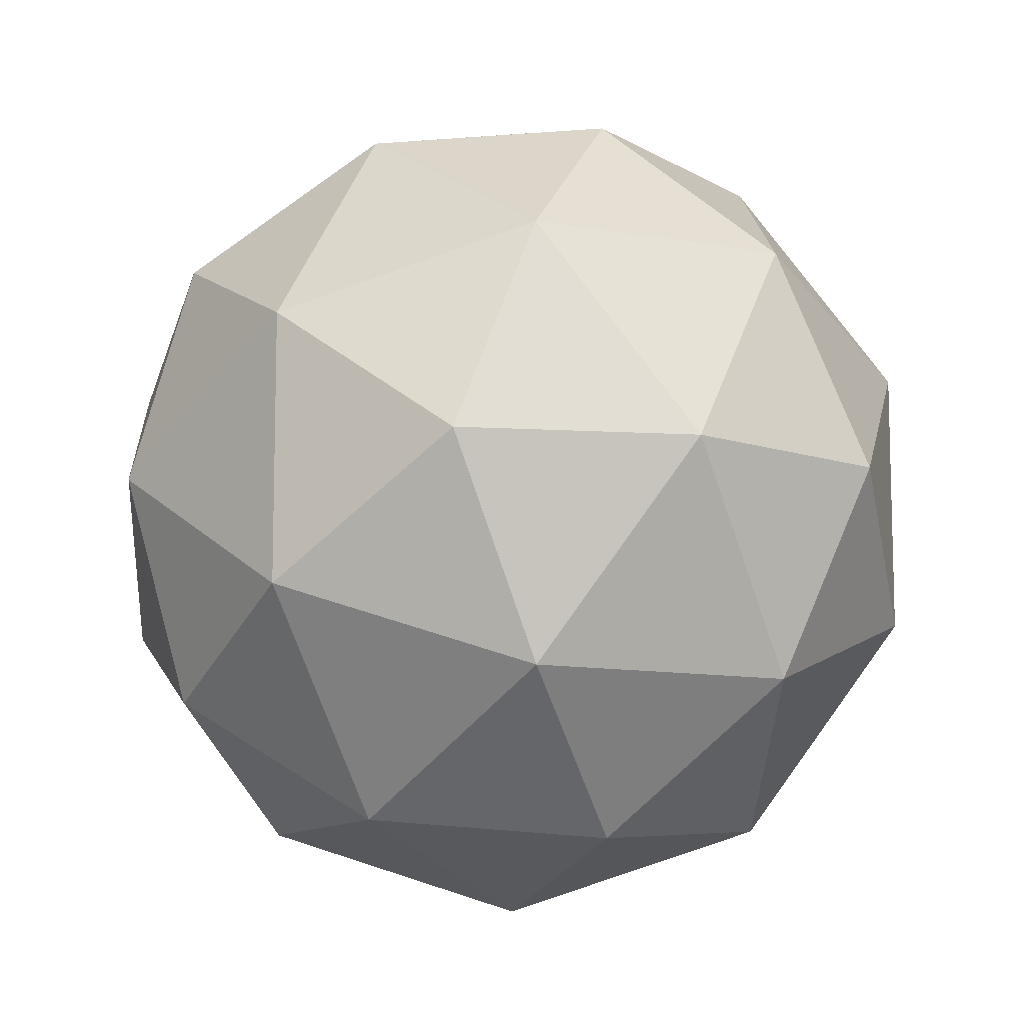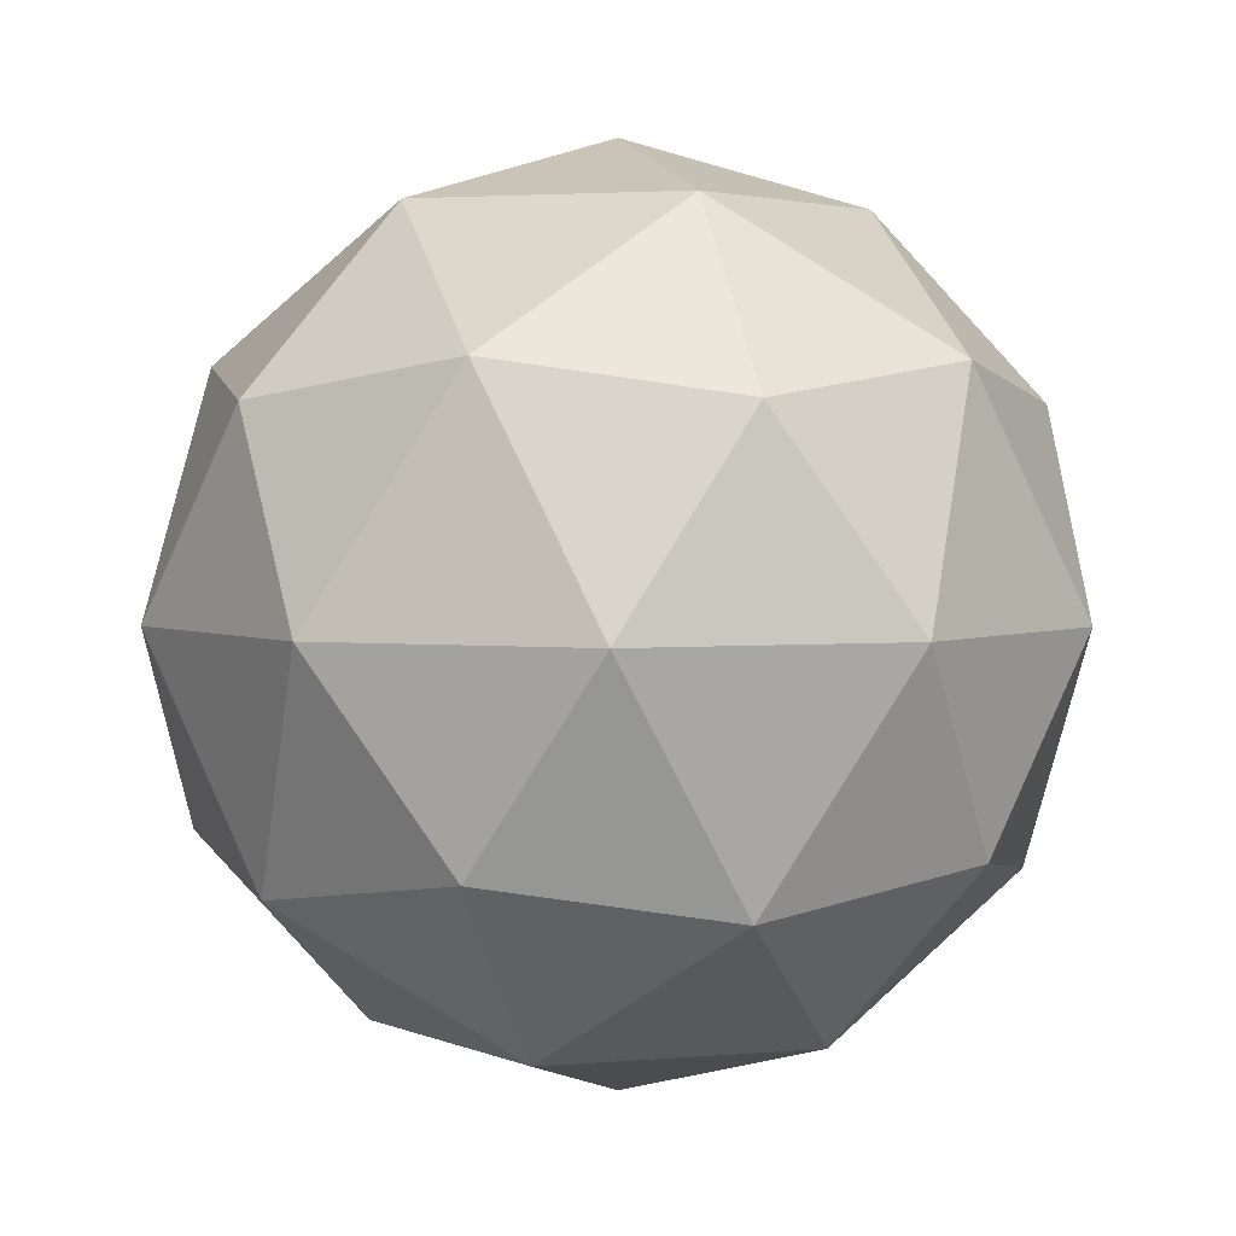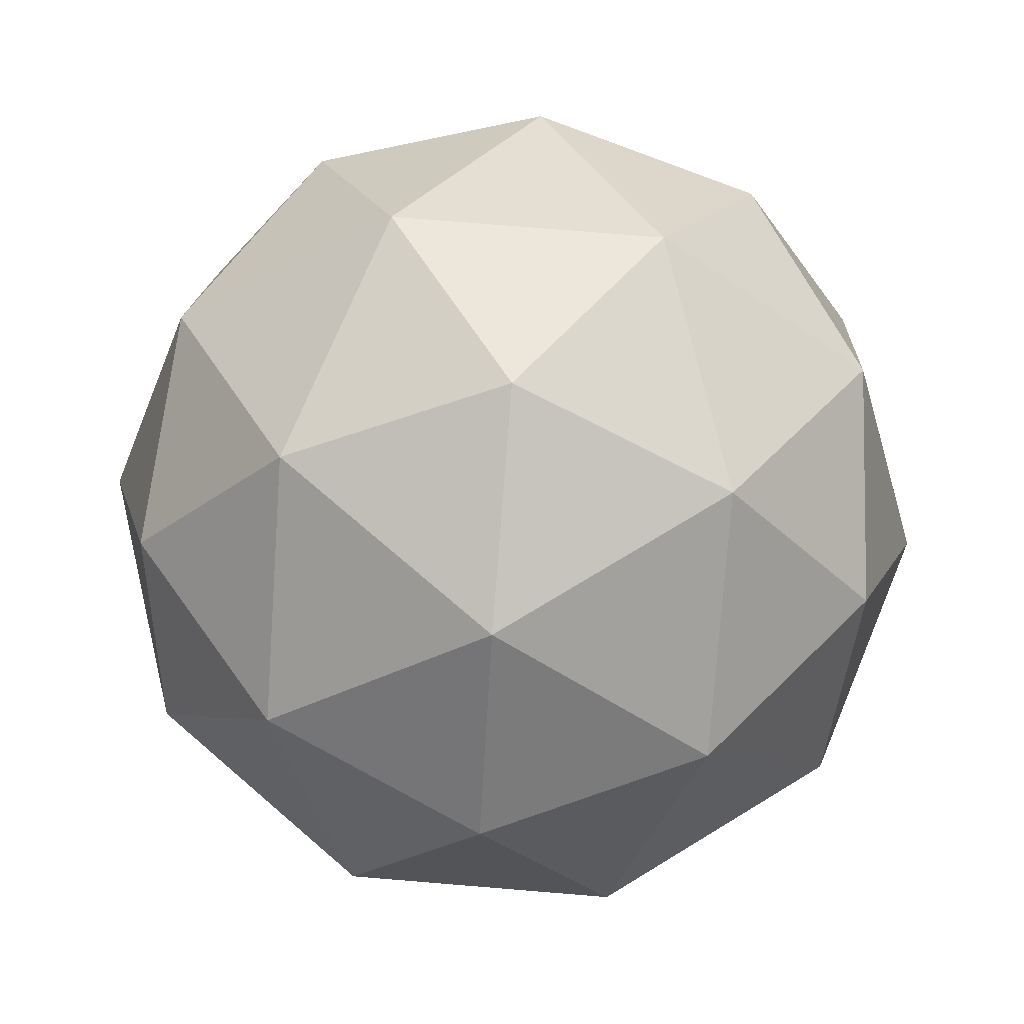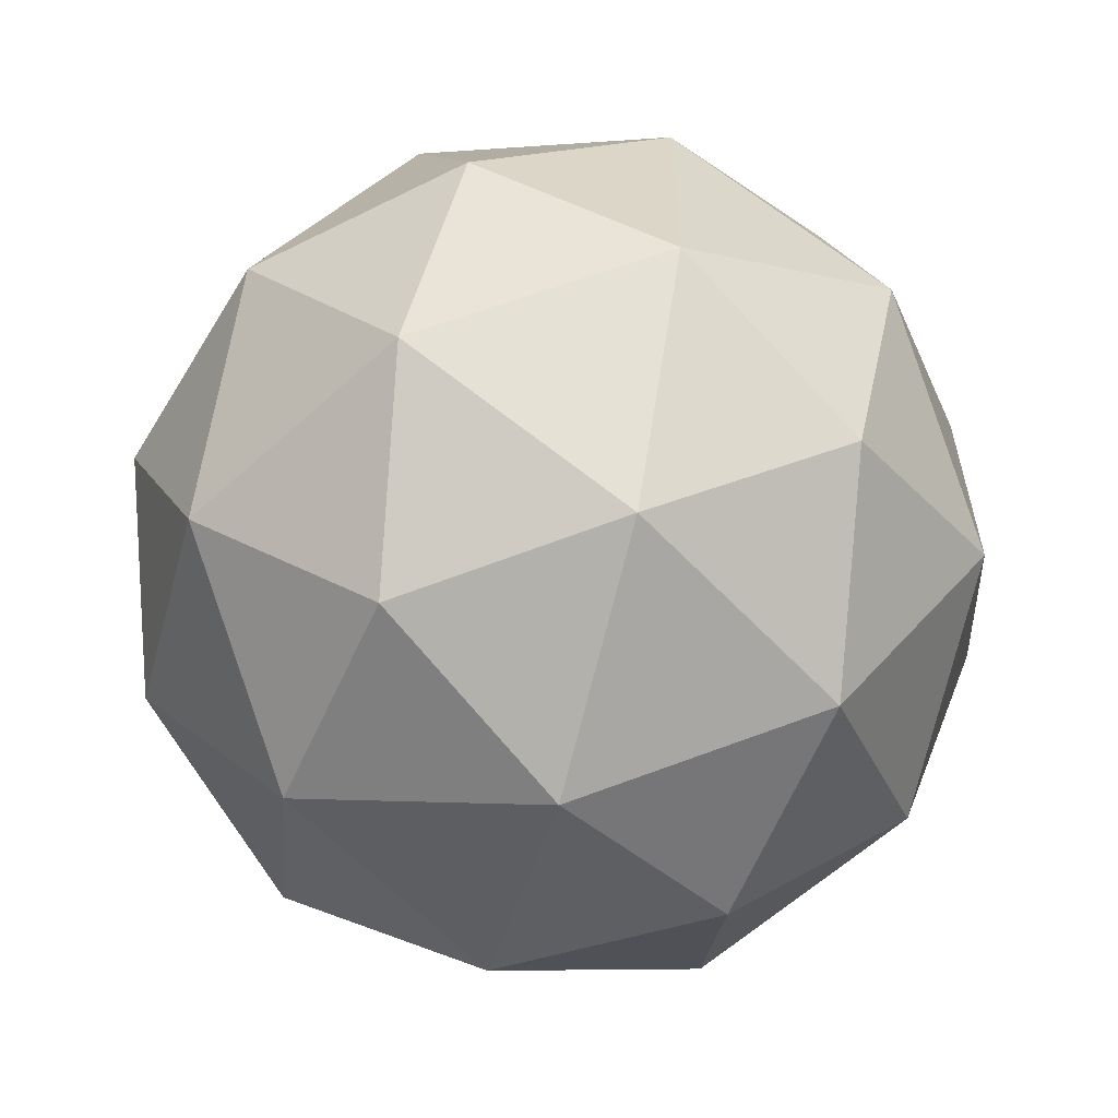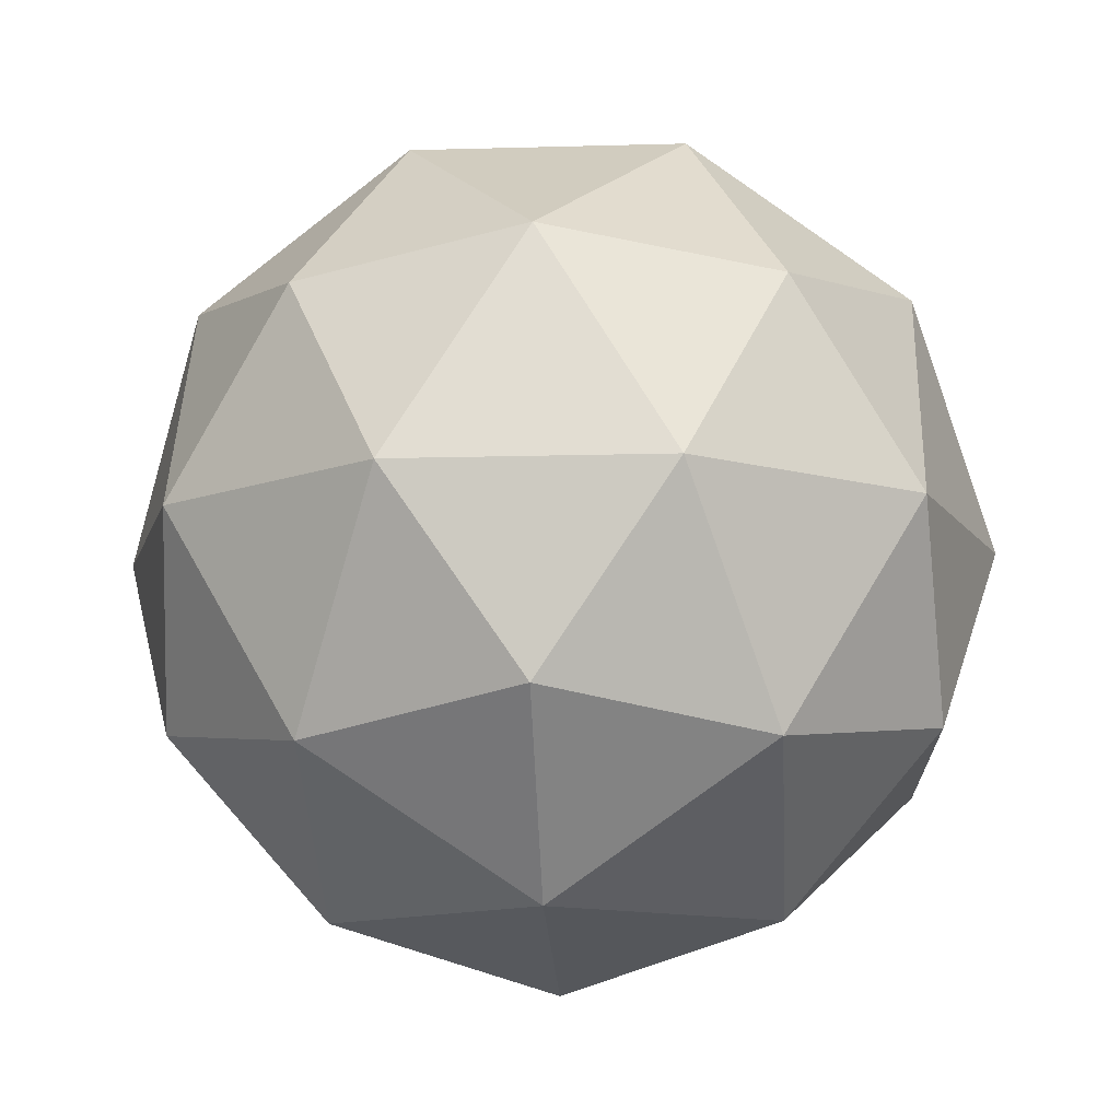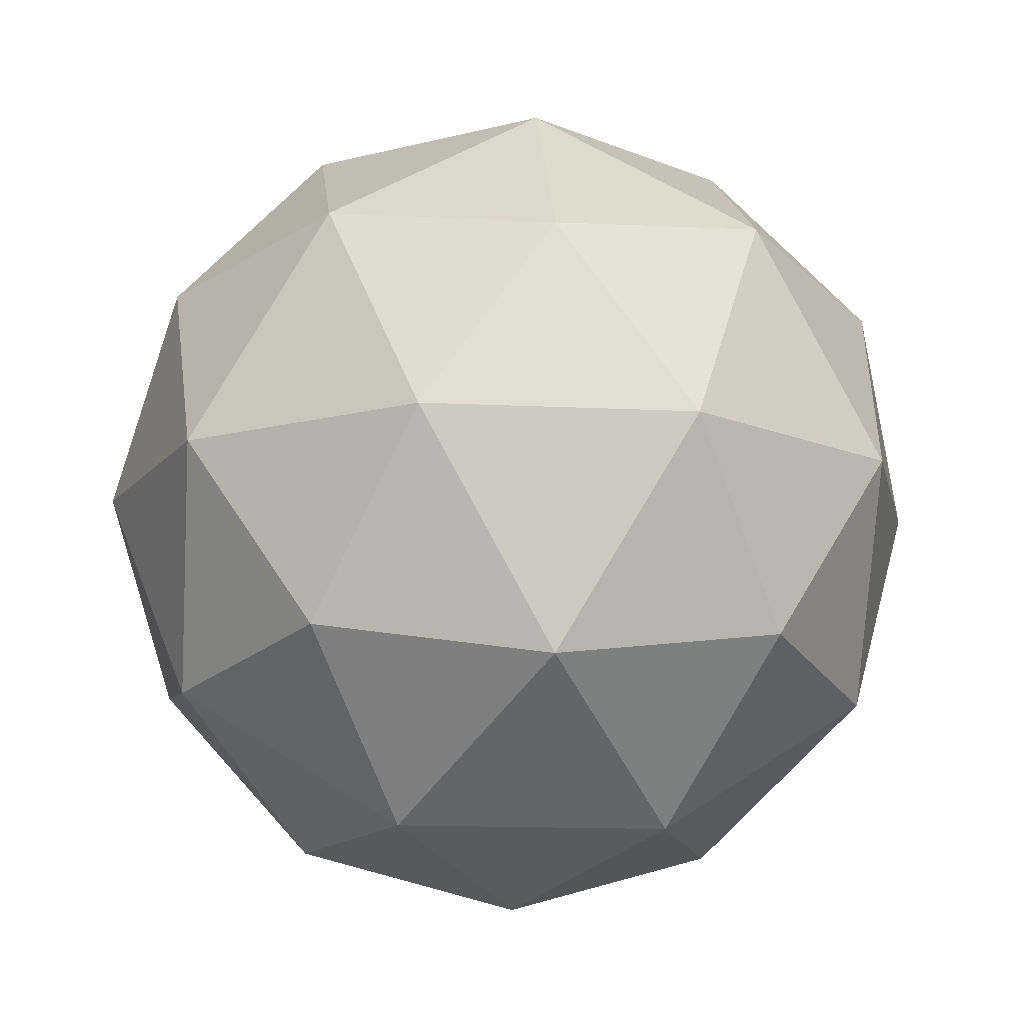
<metadata>
{"format":"obj","ext":"obj","renderer":"f3d","projection":"perspective","resolution":1024,"background":"white","views":[{"elev":-10.7,"azim":7.3,"up":"+Y"},{"elev":3.1,"azim":-143.2,"up":"+Z"},{"elev":73.8,"azim":166.7,"up":"+Z"},{"elev":-60.3,"azim":-105.3,"up":"+Y"},{"elev":-12.6,"azim":57.8,"up":"+Z"},{"elev":-14.0,"azim":155.7,"up":"+Z"}]}
</metadata>
<code>
o ICO球
v 0 -0 -0.4573
v 0.3422 -0.2486 -0.1958
v -0.1307 -0.4023 -0.1958
v -0.423 0 -0.1958
v -0.1307 0.4023 -0.1958
v 0.3422 0.2486 -0.1958
v 0.1307 -0.4023 0.2272
v -0.3422 -0.2486 0.2272
v -0.3422 0.2486 0.2272
v 0.1307 0.4023 0.2272
v 0.423 0 0.2272
v 0 0 0.4886
v -0.07683 -0.2365 -0.3866
v 0.2011 -0.1461 -0.3866
v 0.1243 -0.3826 -0.233
v 0.4023 0 -0.233
v 0.2011 0.1461 -0.3866
v -0.2486 -0 -0.3866
v -0.3255 -0.2365 -0.233
v -0.07683 0.2365 -0.3866
v -0.3255 0.2365 -0.233
v 0.1243 0.3826 -0.233
v 0.4498 -0.1461 0.01566
v 0.4498 0.1461 0.01566
v 0 -0.4729 0.01566
v 0.278 -0.3826 0.01566
v -0.4498 -0.1461 0.01566
v -0.278 -0.3826 0.01566
v -0.278 0.3826 0.01566
v -0.4498 0.1461 0.01566
v 0.278 0.3826 0.01566
v 0 0.4729 0.01566
v 0.3255 -0.2365 0.2643
v -0.1243 -0.3826 0.2643
v -0.4023 0 0.2643
v -0.1243 0.3826 0.2643
v 0.3255 0.2365 0.2643
v 0.07683 -0.2365 0.4179
v 0.2486 0 0.4179
v -0.2011 -0.1461 0.4179
v -0.2011 0.1461 0.4179
v 0.07683 0.2365 0.4179
f 1 14 13
f 2 14 16
f 1 13 18
f 1 18 20
f 1 20 17
f 2 16 23
f 3 15 25
f 4 19 27
f 5 21 29
f 6 22 31
f 2 23 26
f 3 25 28
f 4 27 30
f 5 29 32
f 6 31 24
f 7 33 38
f 8 34 40
f 9 35 41
f 10 36 42
f 11 37 39
f 39 42 12
f 39 37 42
f 37 10 42
f 42 41 12
f 42 36 41
f 36 9 41
f 41 40 12
f 41 35 40
f 35 8 40
f 40 38 12
f 40 34 38
f 34 7 38
f 38 39 12
f 38 33 39
f 33 11 39
f 24 37 11
f 24 31 37
f 31 10 37
f 32 36 10
f 32 29 36
f 29 9 36
f 30 35 9
f 30 27 35
f 27 8 35
f 28 34 8
f 28 25 34
f 25 7 34
f 26 33 7
f 26 23 33
f 23 11 33
f 31 32 10
f 31 22 32
f 22 5 32
f 29 30 9
f 29 21 30
f 21 4 30
f 27 28 8
f 27 19 28
f 19 3 28
f 25 26 7
f 25 15 26
f 15 2 26
f 23 24 11
f 23 16 24
f 16 6 24
f 17 22 6
f 17 20 22
f 20 5 22
f 20 21 5
f 20 18 21
f 18 4 21
f 18 19 4
f 18 13 19
f 13 3 19
f 16 17 6
f 16 14 17
f 14 1 17
f 13 15 3
f 13 14 15
f 14 2 15

</code>
